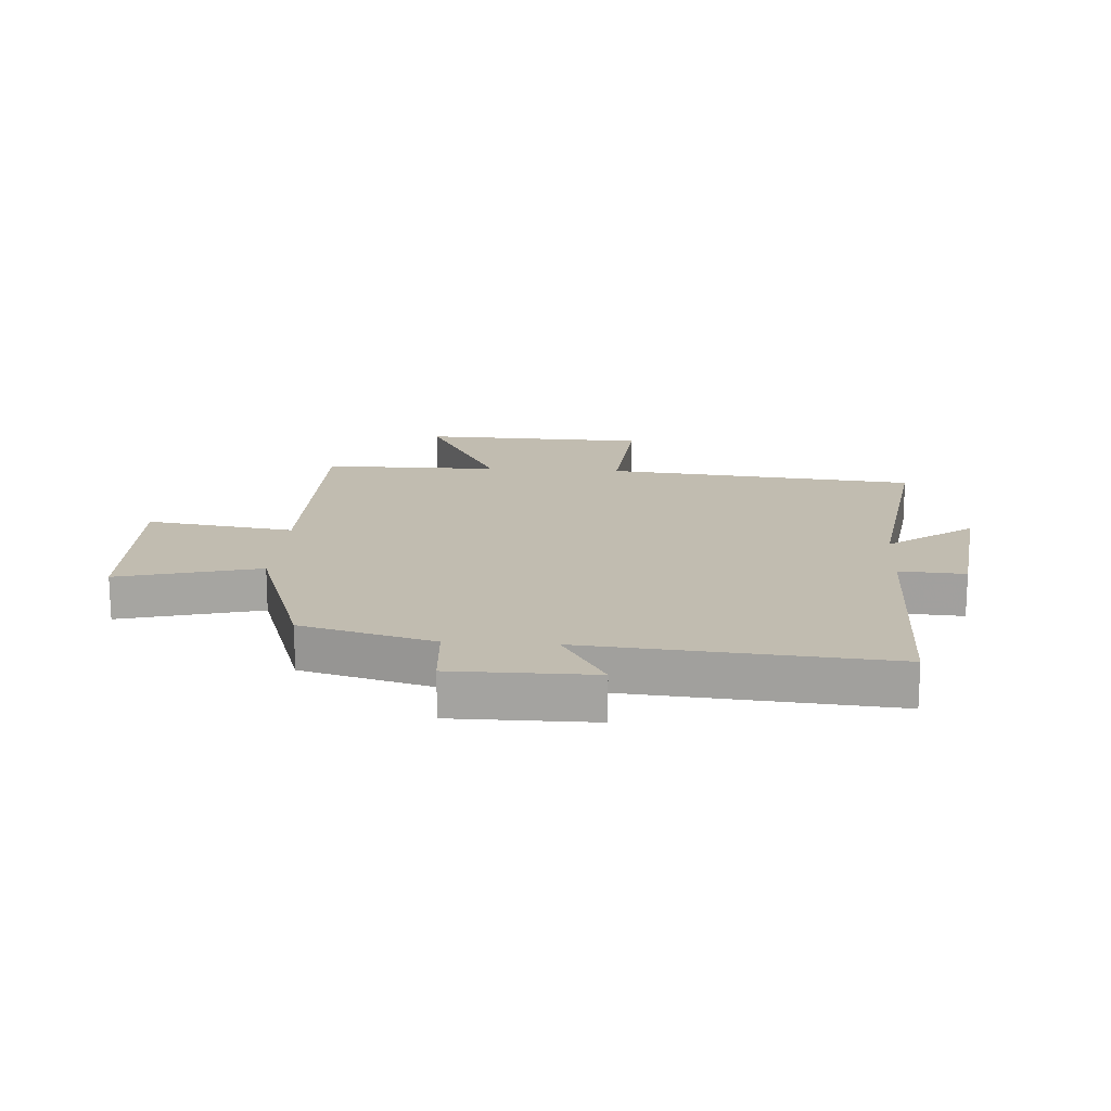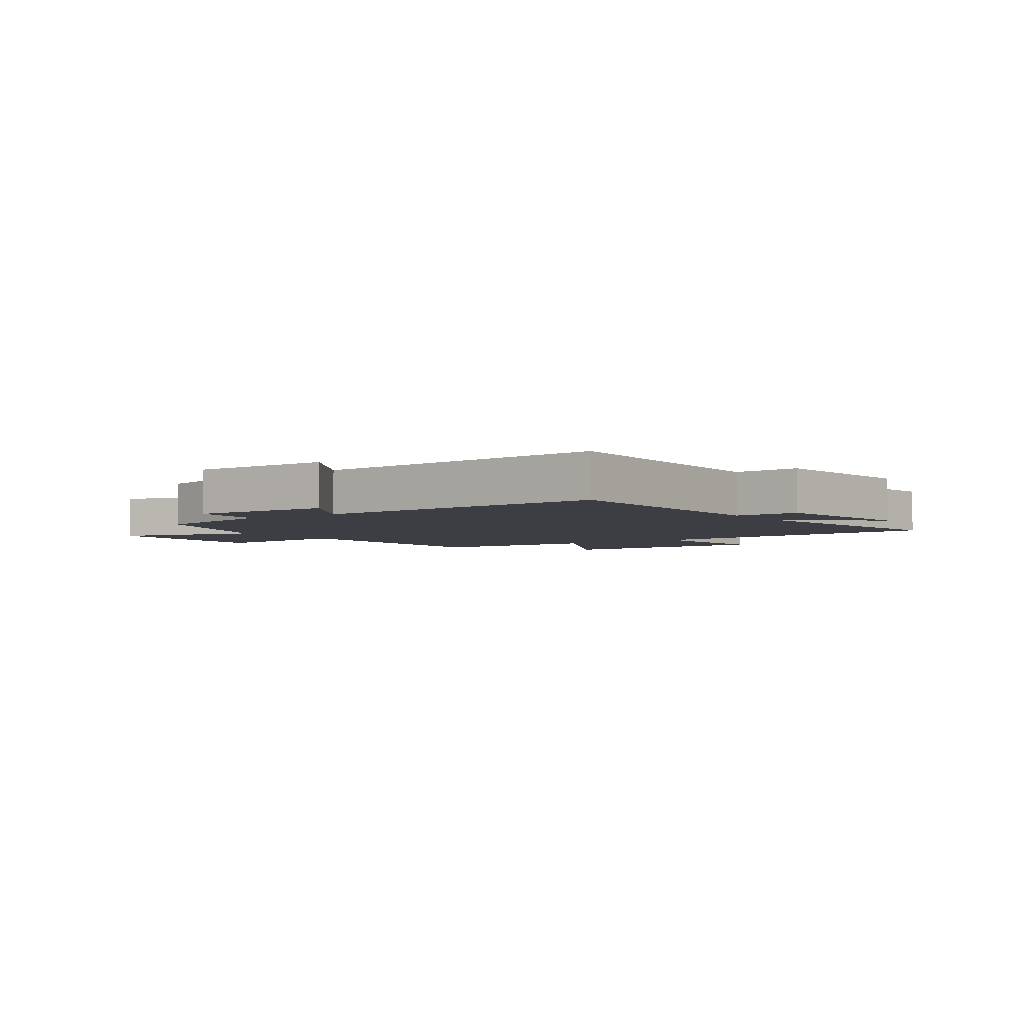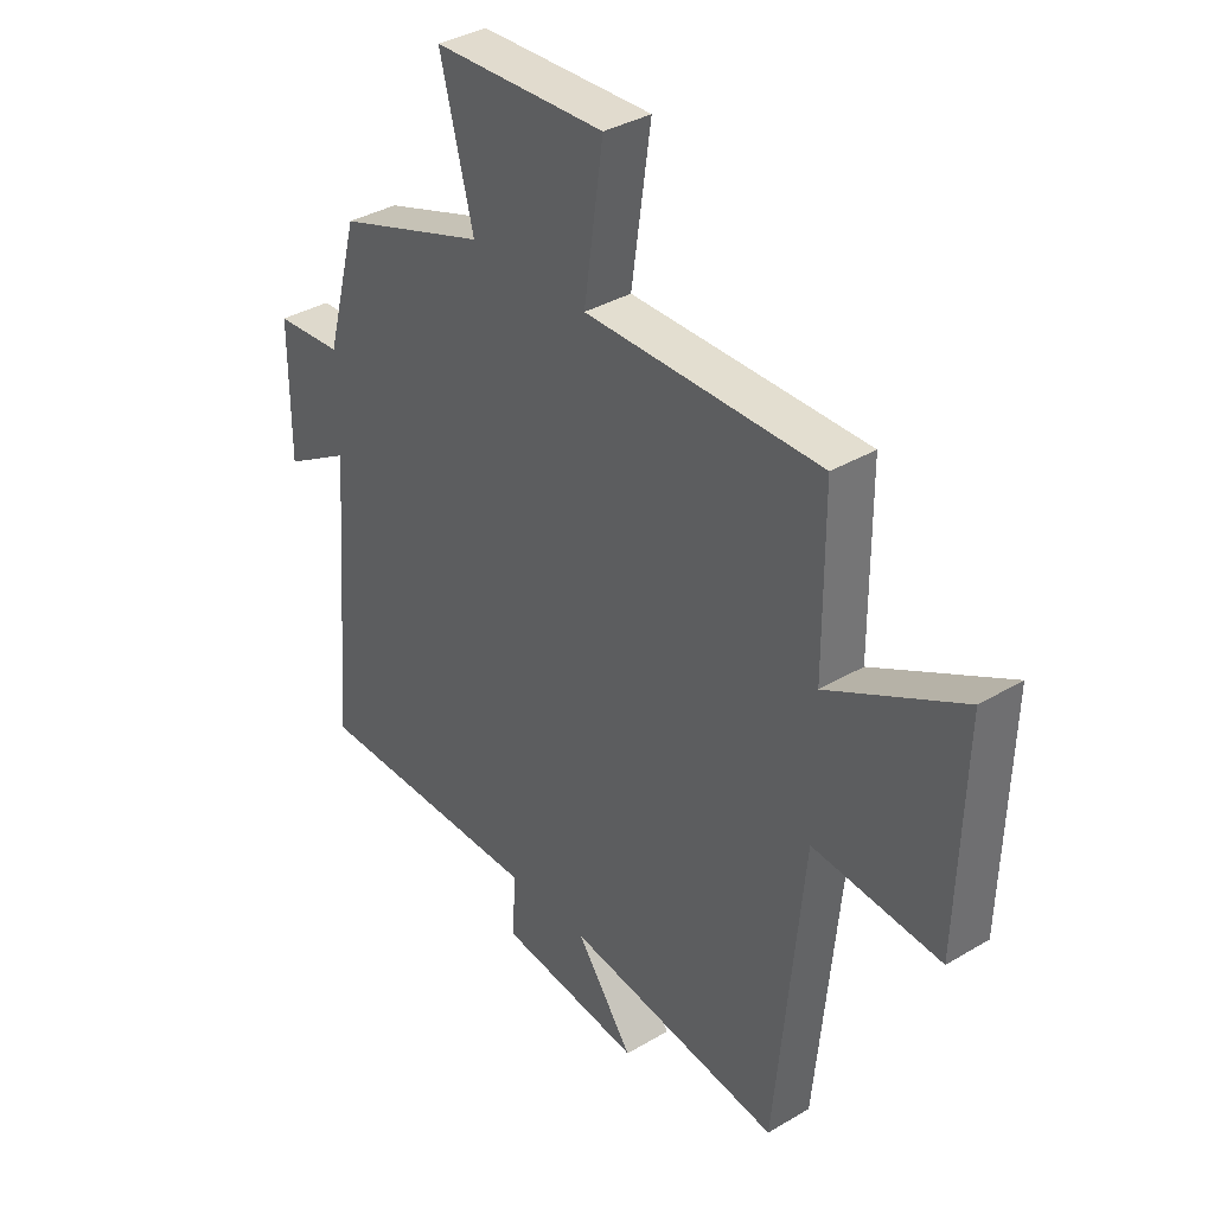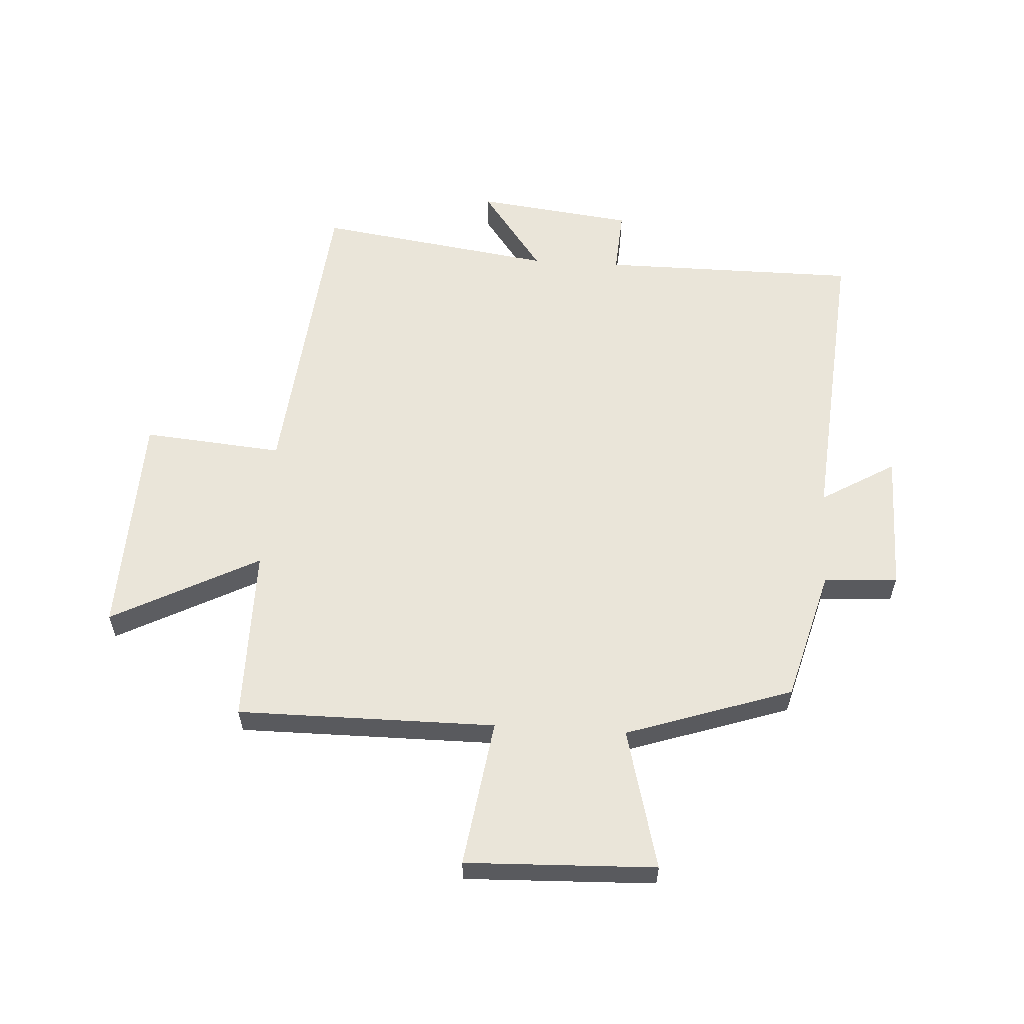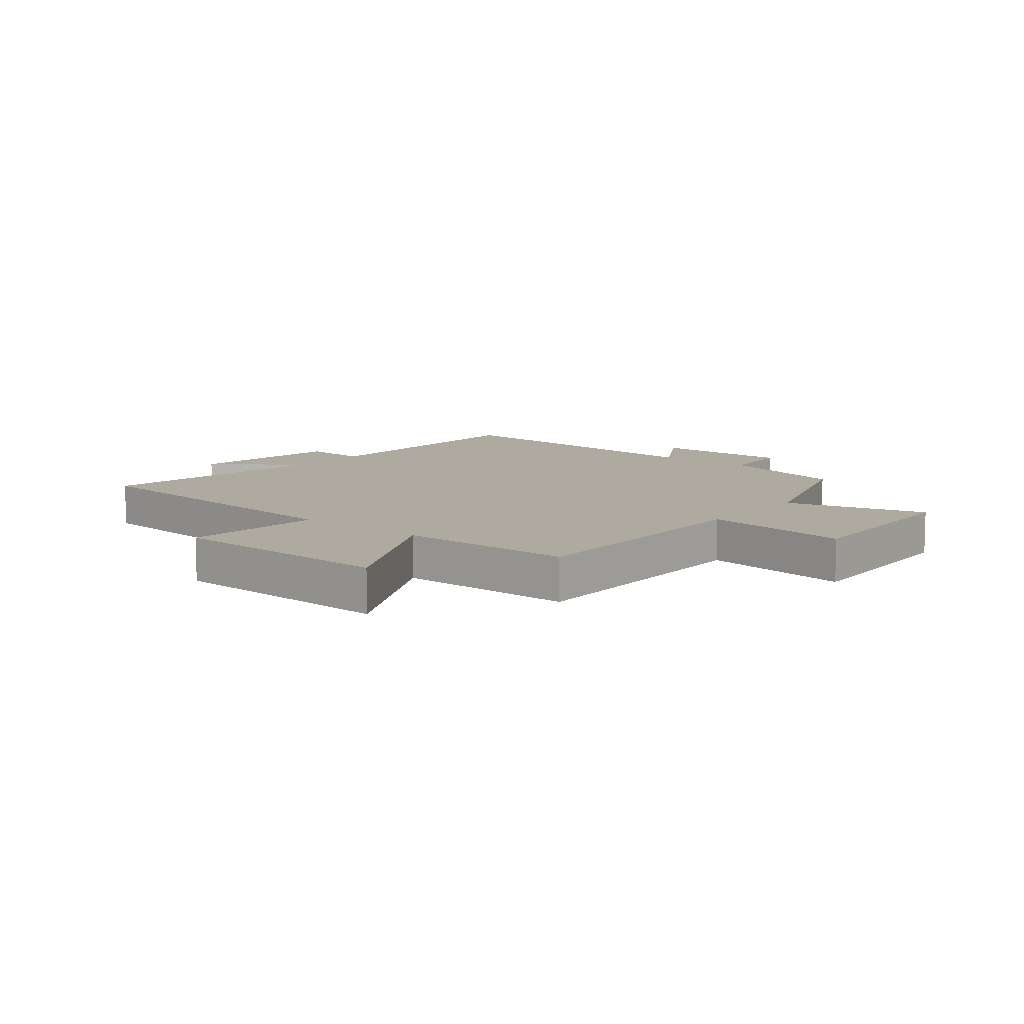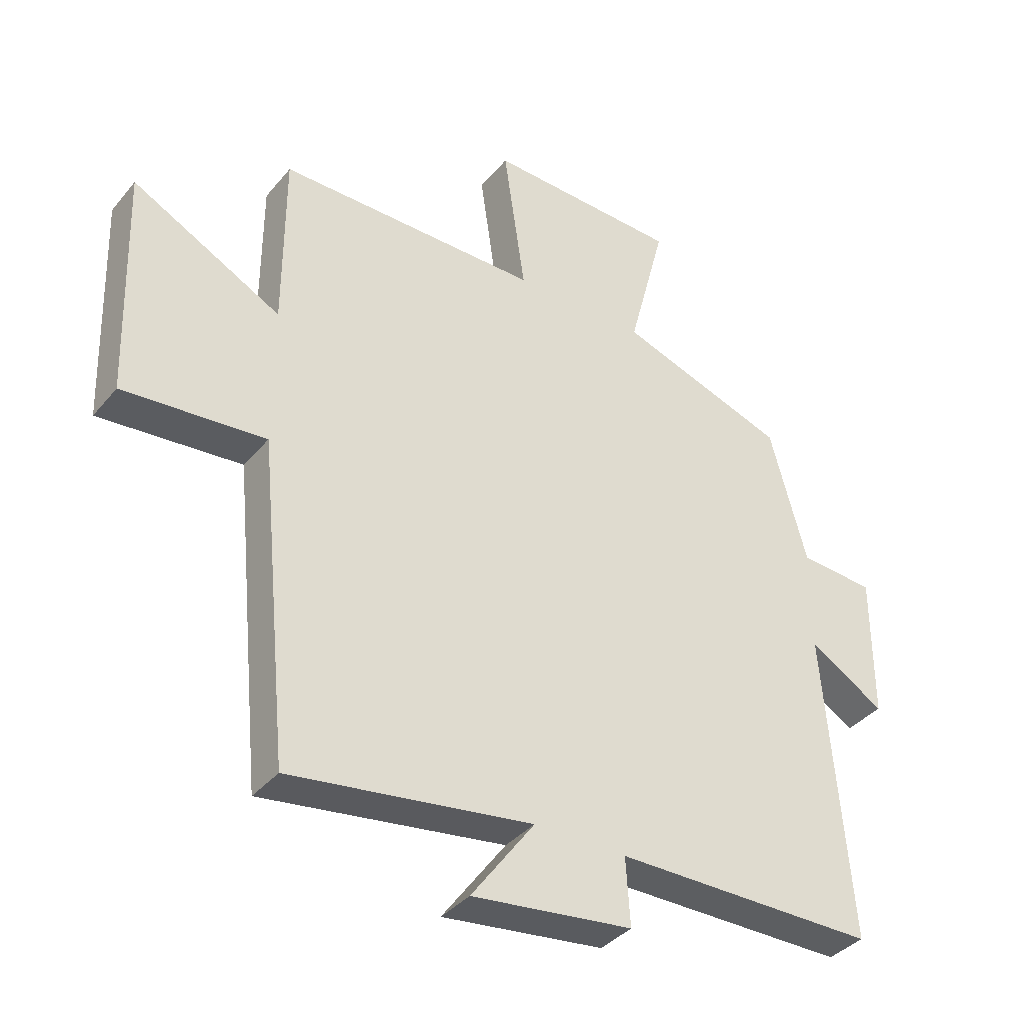
<metadata>
{"format":"obj","ext":"obj","renderer":"f3d","projection":"perspective","resolution":1024,"background":"white","views":[{"elev":16.6,"azim":93.9,"up":"+Y"},{"elev":-3.7,"azim":124.7,"up":"+Y"},{"elev":36.0,"azim":-127.9,"up":"+Z"},{"elev":58.4,"azim":3.6,"up":"+Y"},{"elev":9.5,"azim":-50.9,"up":"+Y"},{"elev":-37.3,"azim":-34.6,"up":"+Z"}]}
</metadata>
<code>
v 0.541 0.07 -0.5
v 0.106 0.07 -0.5
v 0.113 0.07 -0.611
v -0.153 0.07 -0.643
v -0.048 0.07 -0.5
v -0.449 0.07 -0.557
v -0.5 0.07 -0.03
v -0.736 0.07 -0.05
v -0.748 0.07 0.334
v -0.5 0.07 0.204
v -0.499 0.07 0.502
v -0.063 0.07 0.5
v -0.099 0.07 0.75
v 0.221 0.07 0.738
v 0.159 0.07 0.5
v 0.439 0.07 0.405
v 0.5 0.07 0.181
v 0.625 0.07 0.172
v 0.625 0.07 -0.066
v 0.5 0.07 0.009
v 0.541 0 -0.5
v 0.106 0 -0.5
v 0.113 0 -0.611
v -0.153 0 -0.643
v -0.048 0 -0.5
v -0.449 0 -0.557
v -0.5 0 -0.03
v -0.736 0 -0.05
v -0.748 0 0.334
v -0.5 0 0.204
v -0.499 0 0.502
v -0.063 0 0.5
v -0.099 0 0.75
v 0.221 0 0.738
v 0.159 0 0.5
v 0.439 0 0.405
v 0.5 0 0.181
v 0.625 0 0.172
v 0.625 0 -0.066
v 0.5 0 0.009
f 17 18 19 20
f 15 16 17 20
f 15 20 1 2
f 12 13 14 15
f 12 15 2
f 10 11 12 2
f 7 8 9 10
f 5 6 7 10
f 5 10 2 3
f 3 4 5
f 40 39 38 37
f 40 37 36 35
f 22 21 40 35
f 35 34 33 32
f 22 35 32
f 22 32 31 30
f 30 29 28 27
f 30 27 26 25
f 23 22 30 25
f 25 24 23
f 1 21 22 2
f 2 22 23 3
f 3 23 24 4
f 4 24 25 5
f 5 25 26 6
f 6 26 27 7
f 7 27 28 8
f 8 28 29 9
f 9 29 30 10
f 10 30 31 11
f 11 31 32 12
f 12 32 33 13
f 13 33 34 14
f 14 34 35 15
f 15 35 36 16
f 16 36 37 17
f 17 37 38 18
f 18 38 39 19
f 19 39 40 20
f 20 40 21 1

</code>
